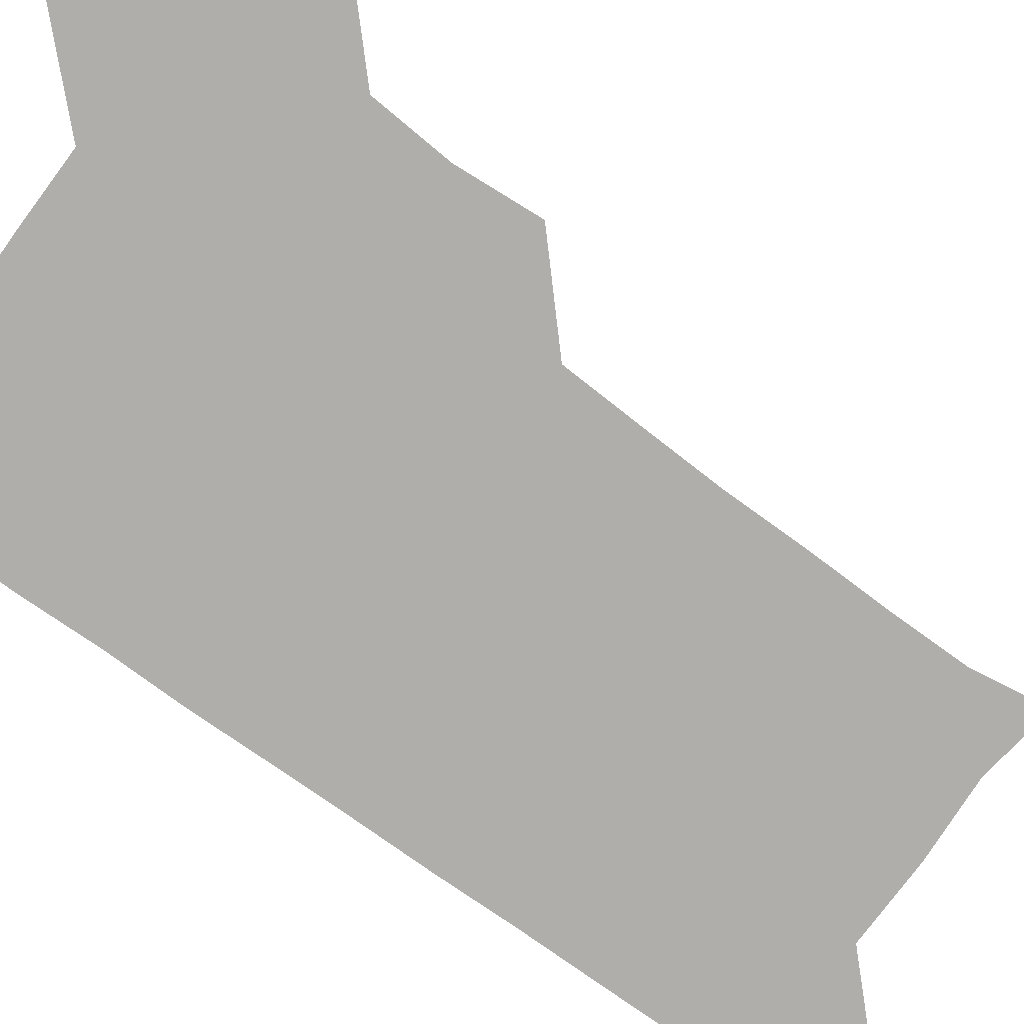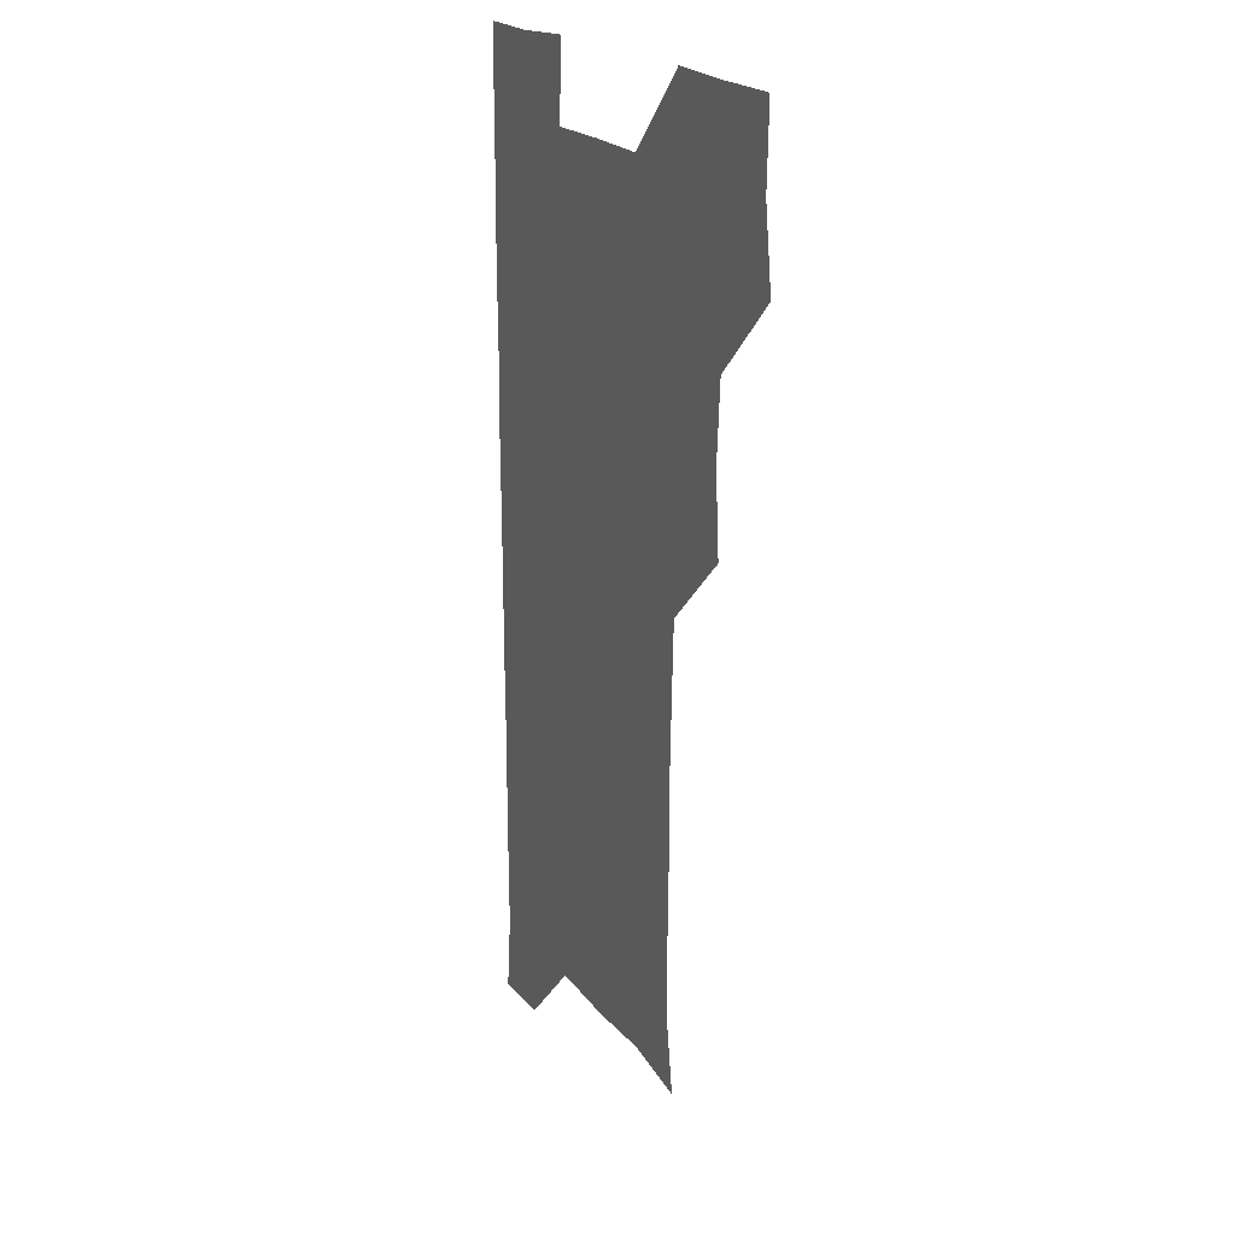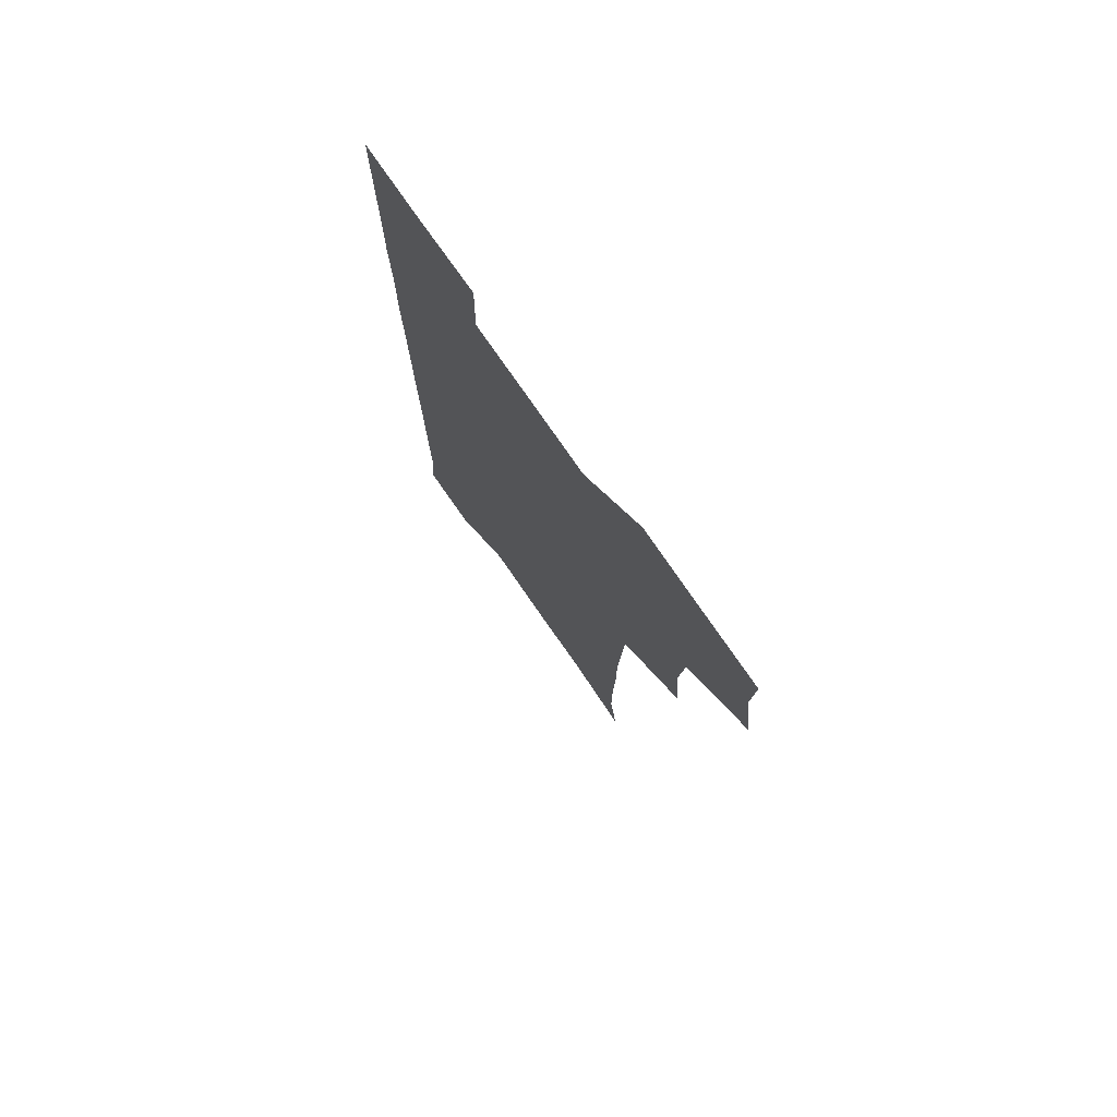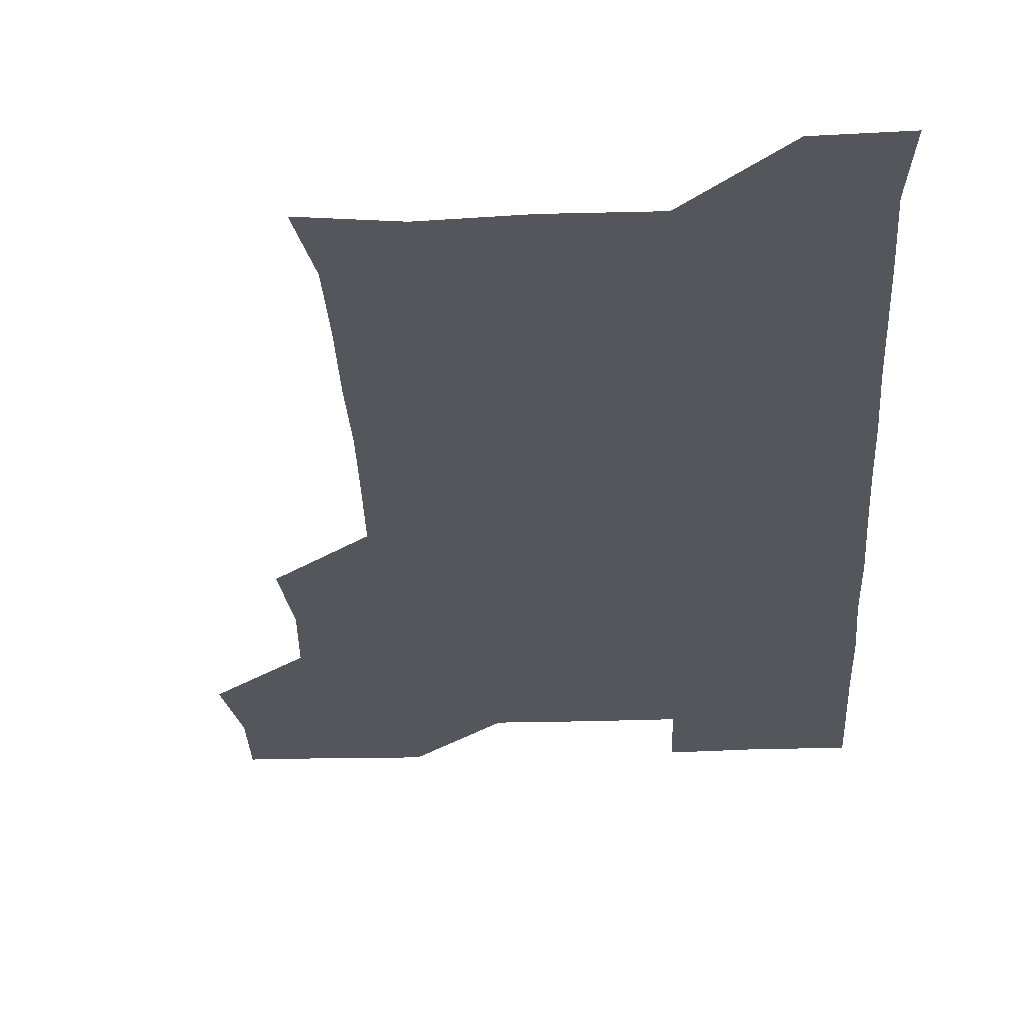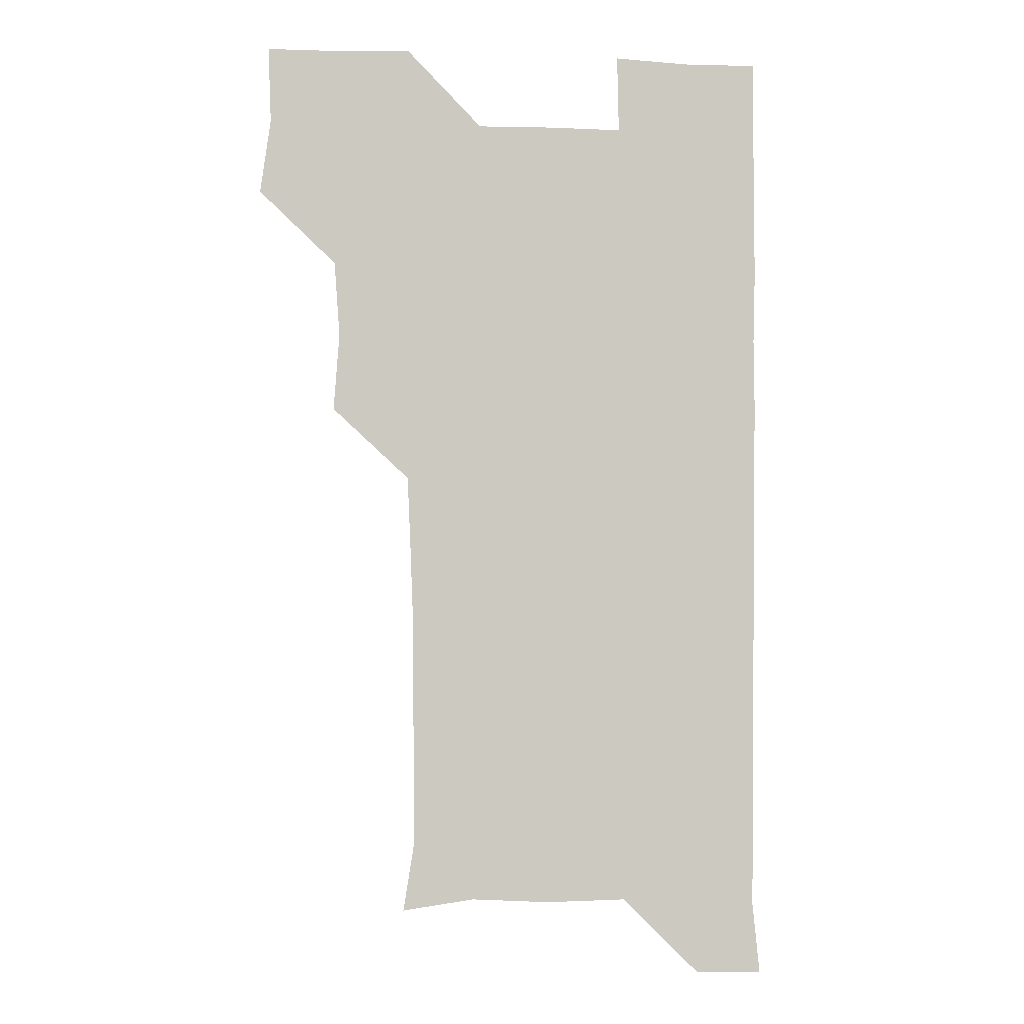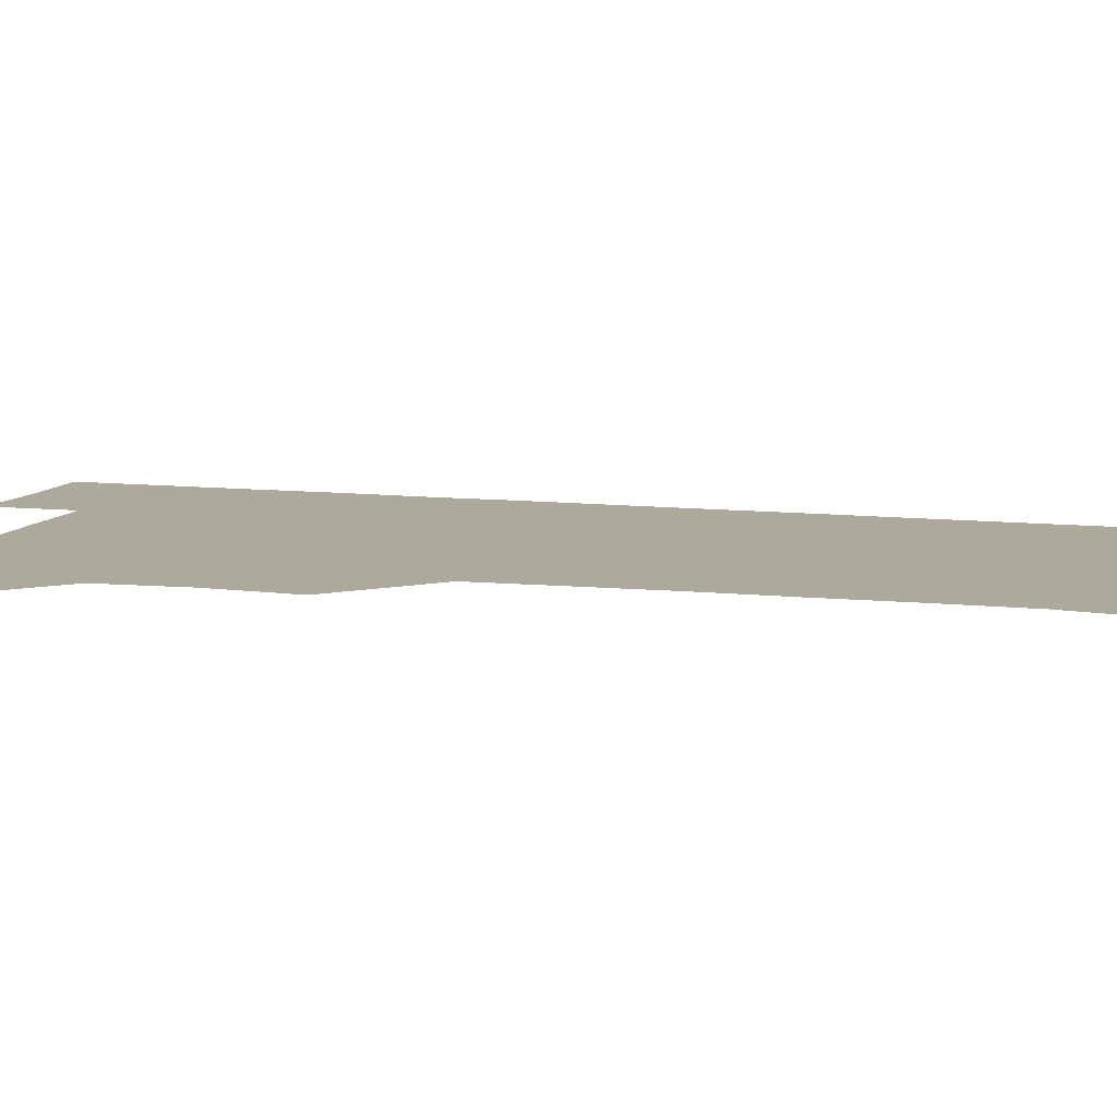
<metadata>
{"format":"obj","ext":"obj","renderer":"f3d","projection":"perspective","resolution":1024,"background":"white","views":[{"elev":-77.7,"azim":-125.8,"up":"+Z"},{"elev":19.7,"azim":-115.2,"up":"+Y"},{"elev":76.8,"azim":-124.7,"up":"+Y"},{"elev":-26.2,"azim":3.2,"up":"+Z"},{"elev":-2.5,"azim":-7.9,"up":"+Y"},{"elev":8.9,"azim":-72.8,"up":"+Z"}]}
</metadata>
<code>
v 477.9 509.7 0
v 482.1 540 0
v 481.1 570.5 0
v 509 418.4 0
v 511.4 449.7 0
v 509.2 480.2 0
v 513.4 511.9 0
v 512 540.7 0
v 511.2 570.7 0
v 539 208.4 0
v 543.4 236.6 0
v 543.4 267.6 0
v 542.7 297.9 0
v 542.7 328.8 0
v 541.6 358.9 0
v 540.3 389.5 0
v 542.3 422 0
v 541.6 451.4 0
v 542 481.8 0
v 542 511.2 0
v 541.4 540.7 0
v 540.3 571.7 0
v 568.3 212.4 0
v 572.3 242.4 0
v 572.5 271.9 0
v 571.9 301.3 0
v 572.1 332.3 0
v 572.1 362.5 0
v 571.9 392.3 0
v 571.4 421.7 0
v 571.4 451.5 0
v 571.6 481.4 0
v 572.1 511 0
v 571 540.4 0
v 600 210.6 0
v 601.4 241.9 0
v 601.6 273.2 0
v 601.6 302.9 0
v 601.4 332.5 0
v 601.2 362.4 0
v 601.4 392.8 0
v 601.5 422.7 0
v 601.5 452.2 0
v 601.2 481.4 0
v 601.3 511.1 0
v 601 540.8 0
v 632.8 211.2 0
v 631 243.8 0
v 630.8 273.5 0
v 630.7 303.1 0
v 630.7 333.2 0
v 630.9 361.2 0
v 630.4 393.2 0
v 630.7 422.2 0
v 630.5 452.2 0
v 631 481.3 0
v 631 511.3 0
v 631.3 540.6 0
v 630.7 571.9 0
v 664.2 180 0
v 660.5 211.7 0
v 659.7 242.5 0
v 659.4 272.9 0
v 659.9 301.9 0
v 659.4 333 0
v 660 362.1 0
v 660.8 391.1 0
v 659.8 422.3 0
v 660.5 451.5 0
v 660.7 481.3 0
v 660.3 511.4 0
v 660.6 540.8 0
v 661 570.4 0
v 691.7 179 0
v 688.7 208.7 0
v 689.1 237.9 0
v 689.3 268 0
v 689.4 298.4 0
v 690 328.5 0
v 690 359.2 0
v 690.4 389.5 0
v 690.9 419.3 0
v 690.5 450.2 0
v 691.2 480.2 0
v 690.9 510.7 0
v 690.9 540.9 0
v 690.9 570.8 0
f 6 7 1
f 1 7 2
f 7 8 2
f 2 8 3
f 8 9 3
f 16 17 4
f 4 17 5
f 17 18 5
f 5 18 6
f 18 19 6
f 6 19 7
f 19 20 7
f 7 20 8
f 20 21 8
f 8 21 9
f 21 22 9
f 10 23 11
f 23 24 11
f 11 24 12
f 24 25 12
f 12 25 13
f 25 26 13
f 13 26 14
f 26 27 14
f 14 27 15
f 27 28 15
f 15 28 16
f 28 29 16
f 16 29 17
f 29 30 17
f 17 30 18
f 30 31 18
f 18 31 19
f 31 32 19
f 19 32 20
f 32 33 20
f 20 33 21
f 33 34 21
f 21 34 22
f 23 35 24
f 35 36 24
f 24 36 25
f 36 37 25
f 25 37 26
f 37 38 26
f 26 38 27
f 38 39 27
f 27 39 28
f 39 40 28
f 28 40 29
f 40 41 29
f 29 41 30
f 41 42 30
f 30 42 31
f 42 43 31
f 31 43 32
f 43 44 32
f 32 44 33
f 44 45 33
f 33 45 34
f 45 46 34
f 35 47 36
f 47 48 36
f 36 48 37
f 48 49 37
f 37 49 38
f 49 50 38
f 38 50 39
f 50 51 39
f 39 51 40
f 51 52 40
f 40 52 41
f 52 53 41
f 41 53 42
f 53 54 42
f 42 54 43
f 54 55 43
f 43 55 44
f 55 56 44
f 44 56 45
f 56 57 45
f 45 57 46
f 57 58 46
f 60 61 47
f 47 61 48
f 61 62 48
f 48 62 49
f 62 63 49
f 49 63 50
f 63 64 50
f 50 64 51
f 64 65 51
f 51 65 52
f 65 66 52
f 52 66 53
f 66 67 53
f 53 67 54
f 67 68 54
f 54 68 55
f 68 69 55
f 55 69 56
f 69 70 56
f 56 70 57
f 70 71 57
f 57 71 58
f 71 72 58
f 58 72 59
f 72 73 59
f 60 74 61
f 74 75 61
f 61 75 62
f 75 76 62
f 62 76 63
f 76 77 63
f 63 77 64
f 77 78 64
f 64 78 65
f 78 79 65
f 65 79 66
f 79 80 66
f 66 80 67
f 80 81 67
f 67 81 68
f 81 82 68
f 68 82 69
f 82 83 69
f 69 83 70
f 83 84 70
f 70 84 71
f 84 85 71
f 71 85 72
f 85 86 72
f 72 86 73
f 86 87 73

</code>
